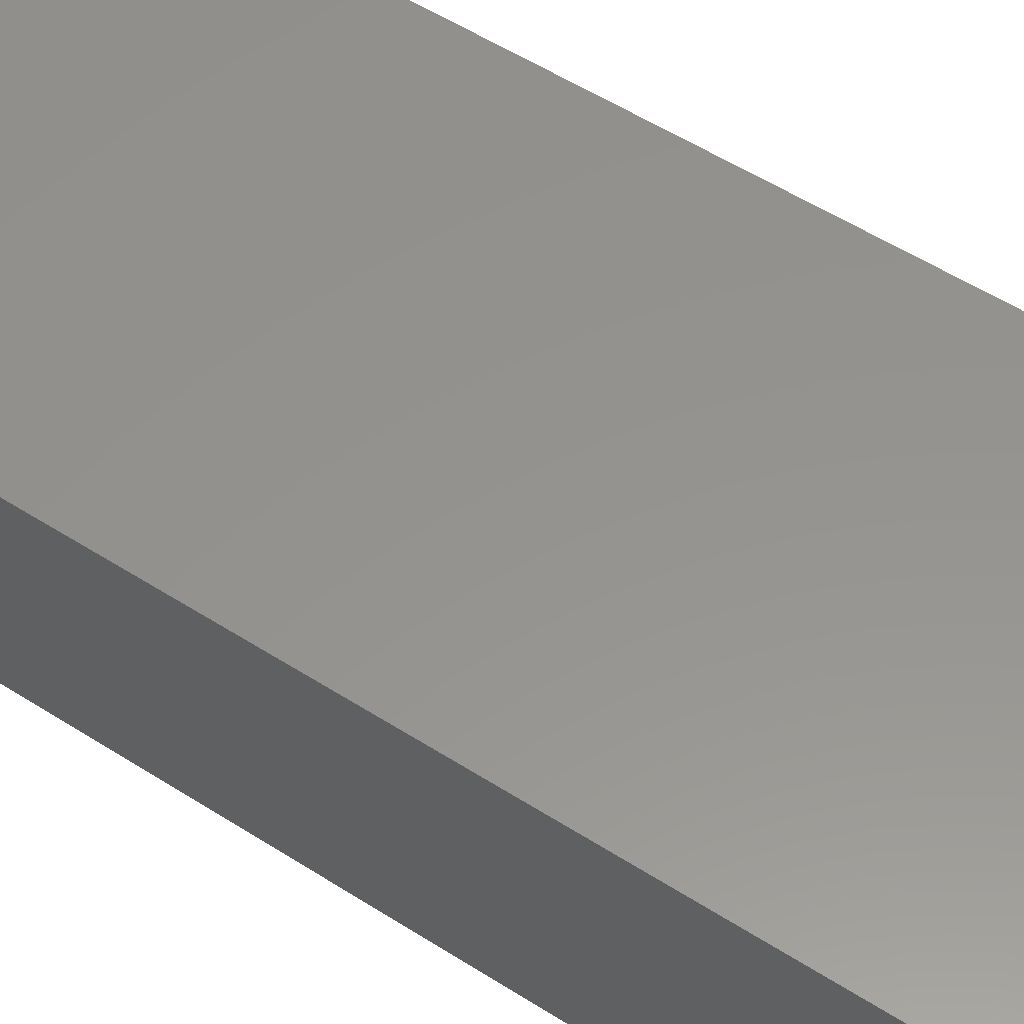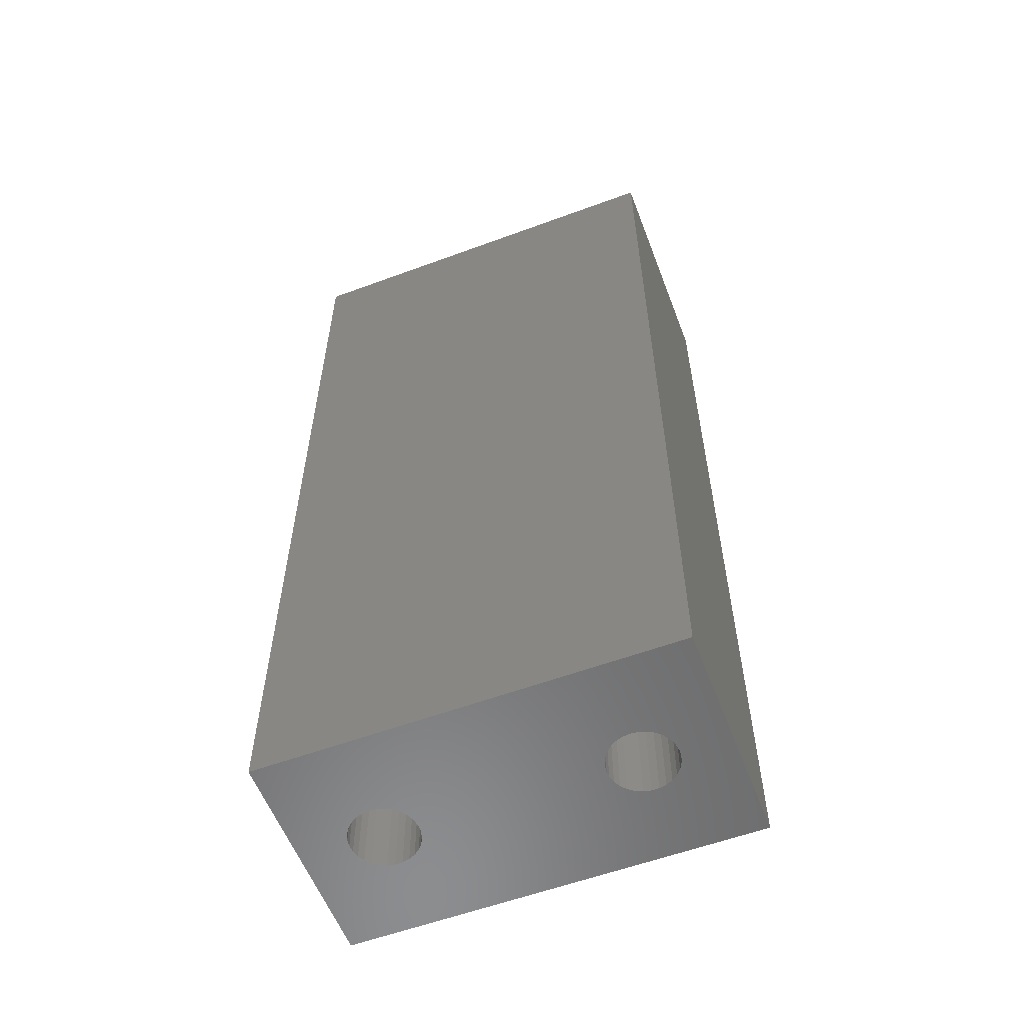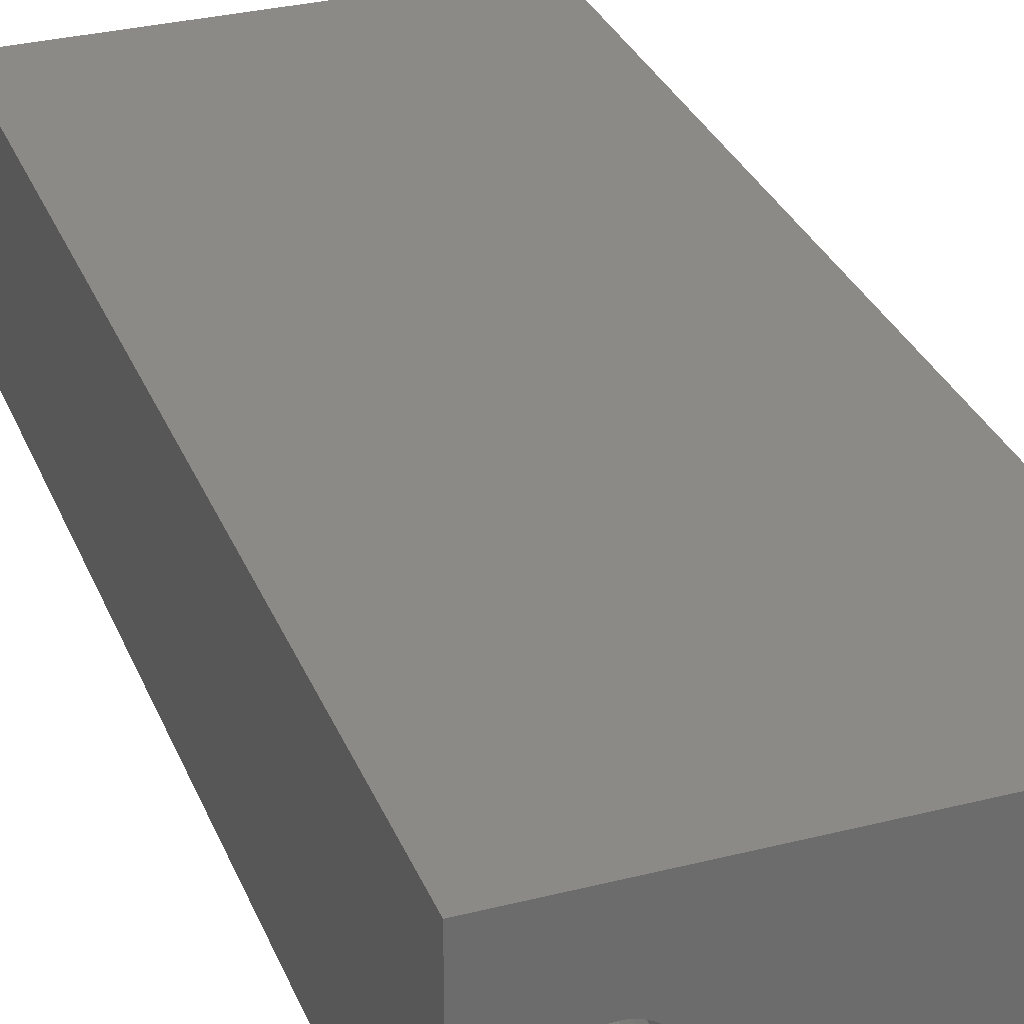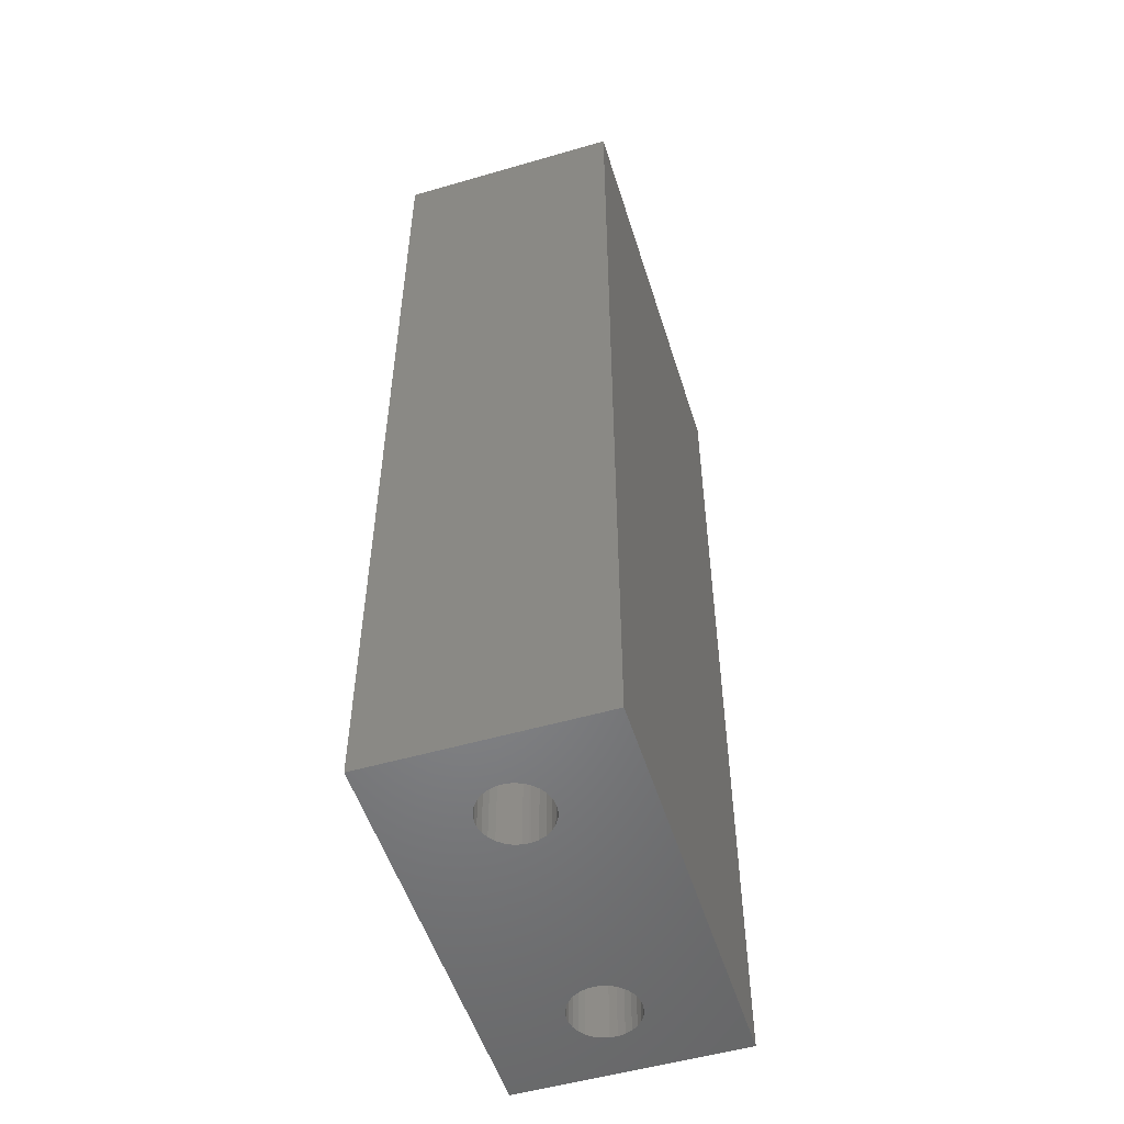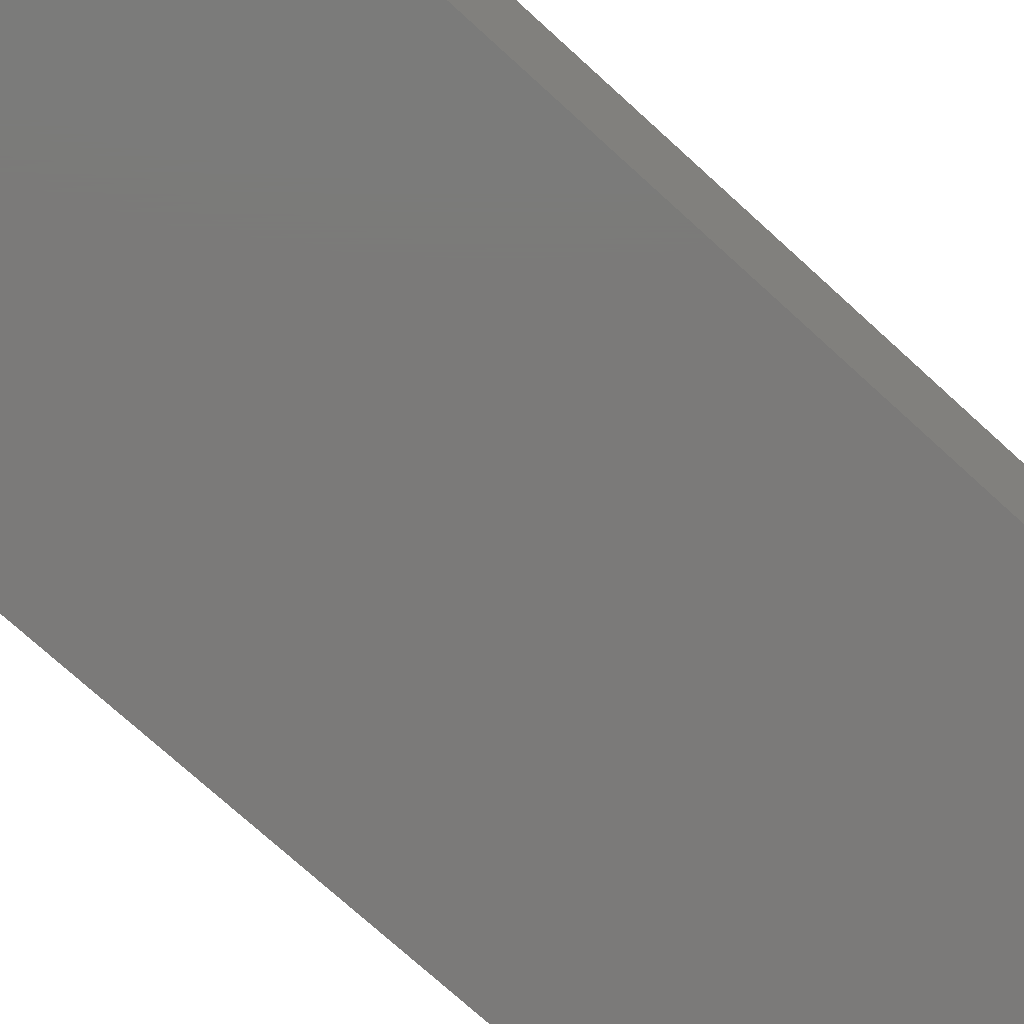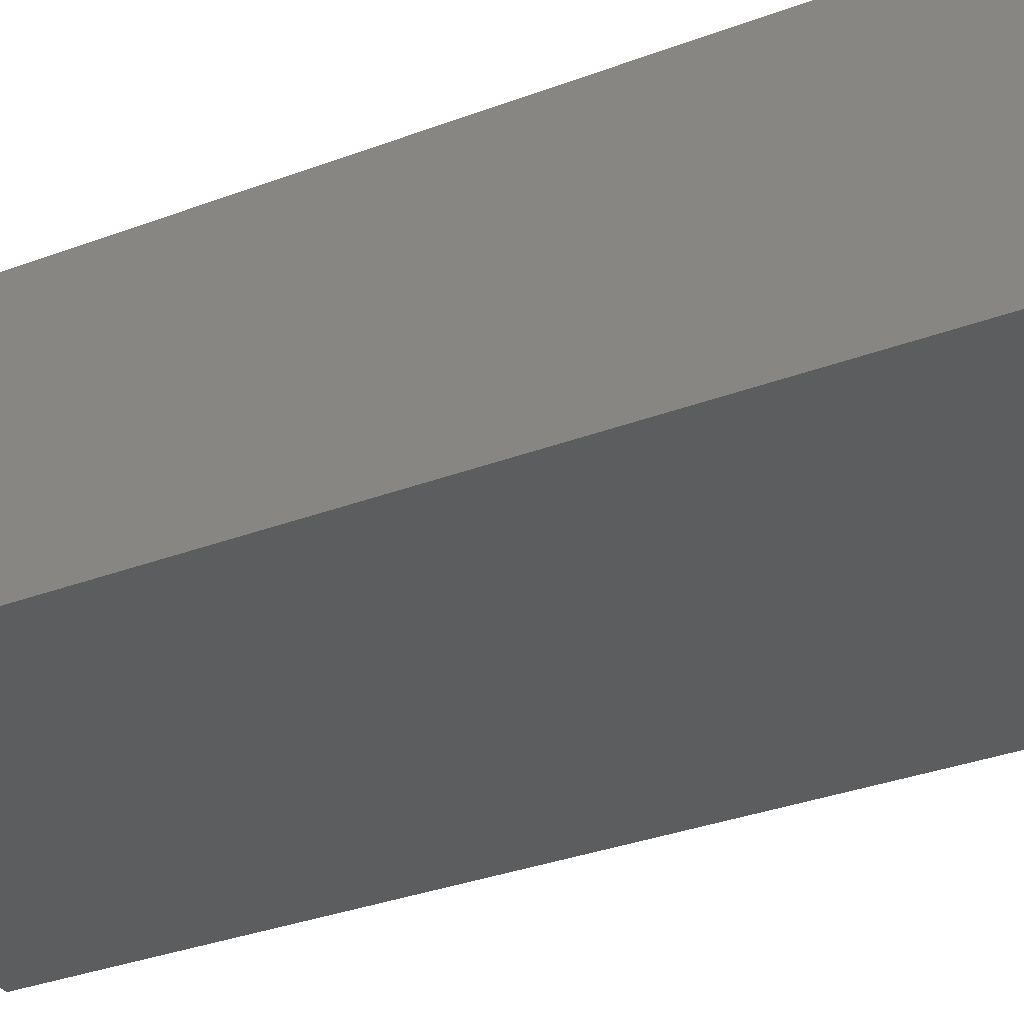
<metadata>
{"format":"stl","ext":"stl","renderer":"f3d","projection":"perspective","resolution":1024,"background":"white","views":[{"elev":56.6,"azim":-56.5,"up":"+Z"},{"elev":-57.9,"azim":-159.1,"up":"+Y"},{"elev":31.3,"azim":-19.8,"up":"+Z"},{"elev":-52.7,"azim":107.3,"up":"+Y"},{"elev":-73.7,"azim":47.6,"up":"+Z"},{"elev":-31.9,"azim":-61.8,"up":"+Z"}]}
</metadata>
<code>
# stl→obj: 126 verts, 256 faces
v -6.355 -23.5 -1.611
v -6 -23.5 -1.65
v -6 23.5 -1.65
v -6.693 -23.5 -1.497
v -6.355 23.5 -1.611
v -6.999 -23.5 -1.314
v -6.693 23.5 -1.497
v -7.258 -23.5 -1.068
v -6.999 23.5 -1.314
v -7.458 -23.5 -0.7729
v -7.258 23.5 -1.068
v -7.59 -23.5 -0.4414
v -7.458 23.5 -0.7729
v -7.648 -23.5 -0.08933
v -7.59 23.5 -0.4414
v -7.628 -23.5 0.2669
v -7.648 23.5 -0.08933
v -7.533 -23.5 0.6107
v -7.628 23.5 0.2669
v -7.366 -23.5 0.926
v -7.533 23.5 0.6107
v -7.135 -23.5 1.198
v -7.366 23.5 0.926
v -6.851 -23.5 1.414
v -7.135 23.5 1.198
v -6.527 -23.5 1.564
v -6.851 23.5 1.414
v -6.178 -23.5 1.64
v -6.527 23.5 1.564
v -5.822 -23.5 1.64
v -6.178 23.5 1.64
v -5.473 -23.5 1.564
v -5.822 23.5 1.64
v -5.149 -23.5 1.414
v -5.473 23.5 1.564
v -4.865 -23.5 1.198
v -5.149 23.5 1.414
v -4.634 -23.5 0.926
v -4.865 23.5 1.198
v -4.467 -23.5 0.6107
v -4.634 23.5 0.926
v -4.372 -23.5 0.2669
v -4.467 23.5 0.6107
v -4.352 23.5 -0.08933
v -4.352 -23.5 -0.08933
v -4.35 -23.5 -5.052e-16
v -4.372 23.5 0.2669
v -4.41 -23.5 -0.4414
v -4.542 -23.5 -0.7729
v -4.41 23.5 -0.4414
v -4.742 -23.5 -1.068
v -4.542 23.5 -0.7729
v -5.001 -23.5 -1.314
v -4.742 23.5 -1.068
v -5.307 -23.5 -1.497
v -5.001 23.5 -1.314
v -5.645 -23.5 -1.611
v -5.307 23.5 -1.497
v -5.645 23.5 -1.611
v 4.352 -23.5 -0.08933
v 4.35 -23.5 7.072e-16
v 4.372 -23.5 0.2669
v 10 -23.5 5.5
v 5.822 -23.5 1.64
v 6.178 -23.5 1.64
v 4.41 -23.5 -0.4414
v -10 -23.5 5.5
v 5.473 -23.5 1.564
v 5.149 -23.5 1.414
v 4.742 -23.5 -1.068
v 4.542 -23.5 -0.7729
v 10 -23.5 -5.5
v 5.645 -23.5 -1.611
v 5.307 -23.5 -1.497
v -10 -23.5 -5.5
v 6.527 -23.5 1.564
v 6.851 -23.5 1.414
v 4.865 -23.5 1.198
v 4.467 -23.5 0.6107
v 4.634 -23.5 0.926
v 5.001 -23.5 -1.314
v 7.628 -23.5 0.2669
v 7.648 -23.5 -0.08933
v 6.999 -23.5 -1.314
v 6.693 -23.5 -1.497
v 7.458 -23.5 -0.7729
v 7.258 -23.5 -1.068
v 7.59 -23.5 -0.4414
v 7.533 -23.5 0.6107
v 6 -23.5 -1.65
v 7.135 -23.5 1.198
v 7.366 -23.5 0.926
v 6.355 -23.5 -1.611
v 4.372 23.5 0.2669
v 4.352 23.5 -0.08933
v 10 23.5 -5.5
v 6.999 23.5 -1.314
v 7.258 23.5 -1.068
v 6.355 23.5 -1.611
v 6.693 23.5 -1.497
v 4.467 23.5 0.6107
v 10 23.5 5.5
v 7.648 23.5 -0.08933
v 5.645 23.5 -1.611
v 6 23.5 -1.65
v 5.307 23.5 -1.497
v 4.41 23.5 -0.4414
v 5.473 23.5 1.564
v 6.178 23.5 1.64
v 5.822 23.5 1.64
v 7.628 23.5 0.2669
v 5.001 23.5 -1.314
v 4.542 23.5 -0.7729
v 4.865 23.5 1.198
v 4.634 23.5 0.926
v -10 23.5 -5.5
v 7.59 23.5 -0.4414
v 4.742 23.5 -1.068
v 5.149 23.5 1.414
v -10 23.5 5.5
v 7.135 23.5 1.198
v 6.851 23.5 1.414
v 7.533 23.5 0.6107
v 7.366 23.5 0.926
v 7.458 23.5 -0.7729
v 6.527 23.5 1.564
f 1 2 3
f 4 1 5
f 6 4 7
f 8 6 9
f 10 8 11
f 12 10 13
f 14 12 15
f 16 14 17
f 18 16 19
f 20 18 21
f 22 20 23
f 24 22 25
f 26 24 27
f 28 26 29
f 30 28 31
f 32 30 33
f 34 32 35
f 36 34 37
f 38 36 39
f 40 38 41
f 42 40 43
f 44 45 46
f 46 47 44
f 46 42 47
f 48 45 44
f 49 48 50
f 51 49 52
f 53 51 54
f 55 53 56
f 57 55 58
f 2 57 59
f 59 3 2
f 58 59 57
f 56 58 55
f 54 56 53
f 52 54 51
f 50 52 49
f 44 50 48
f 43 47 42
f 41 43 40
f 39 41 38
f 37 39 36
f 35 37 34
f 33 35 32
f 31 33 30
f 29 31 28
f 27 29 26
f 25 27 24
f 23 25 22
f 21 23 20
f 19 21 18
f 17 19 16
f 15 17 14
f 13 15 12
f 11 13 10
f 9 11 8
f 7 9 6
f 5 7 4
f 3 5 1
f 60 61 46
f 61 42 46
f 46 45 60
f 61 62 42
f 63 64 65
f 48 66 60
f 67 30 32
f 63 68 64
f 40 69 68
f 62 40 42
f 67 28 30
f 68 63 40
f 45 48 60
f 49 70 71
f 72 73 74
f 67 26 28
f 67 75 14
f 63 76 77
f 40 78 69
f 40 79 80
f 62 79 40
f 49 81 70
f 74 49 72
f 67 24 26
f 14 16 67
f 75 8 10
f 63 82 83
f 65 76 63
f 48 49 66
f 74 81 49
f 63 32 34
f 67 22 24
f 67 18 20
f 75 12 14
f 75 6 8
f 75 1 4
f 72 84 85
f 72 86 87
f 72 83 88
f 63 89 82
f 80 78 40
f 72 90 73
f 32 63 67
f 16 18 67
f 4 6 75
f 72 55 57
f 87 84 72
f 83 72 63
f 63 91 92
f 71 66 49
f 63 36 38
f 20 22 67
f 75 2 1
f 72 53 55
f 72 49 51
f 85 93 72
f 92 89 63
f 38 40 63
f 10 12 75
f 51 53 72
f 88 86 72
f 34 36 63
f 57 75 72
f 77 91 63
f 93 90 72
f 57 2 75
f 94 95 44
f 44 47 94
f 96 97 98
f 96 99 100
f 43 101 94
f 102 96 103
f 100 97 96
f 96 104 105
f 96 52 106
f 107 52 50
f 95 50 44
f 43 102 108
f 102 109 110
f 103 111 102
f 105 99 96
f 52 112 106
f 52 107 113
f 47 43 94
f 43 114 115
f 110 108 102
f 96 116 59
f 96 117 103
f 106 104 96
f 113 118 52
f 115 101 43
f 108 119 43
f 96 56 54
f 59 58 96
f 120 19 17
f 102 121 122
f 102 123 124
f 96 125 117
f 118 112 52
f 119 114 43
f 58 56 96
f 116 5 3
f 120 21 19
f 120 33 31
f 122 126 102
f 111 123 102
f 102 43 41
f 50 95 107
f 3 59 116
f 116 9 7
f 116 15 13
f 17 116 120
f 120 25 23
f 31 29 120
f 120 102 35
f 102 39 37
f 124 121 102
f 98 125 96
f 7 5 116
f 13 11 116
f 23 21 120
f 29 27 120
f 37 35 102
f 41 39 102
f 11 9 116
f 27 25 120
f 126 109 102
f 17 15 116
f 54 52 96
f 35 33 120
f 63 102 120
f 120 67 63
f 67 120 116
f 116 75 67
f 75 116 96
f 96 72 75
f 72 96 102
f 102 63 72
f 73 90 105
f 74 73 104
f 81 74 106
f 70 81 112
f 71 70 118
f 66 71 113
f 60 66 107
f 94 62 61
f 61 95 94
f 79 62 94
f 80 79 101
f 78 80 115
f 69 78 114
f 68 69 119
f 64 68 108
f 65 64 110
f 76 65 109
f 77 76 126
f 91 77 122
f 92 91 121
f 89 92 124
f 82 89 123
f 83 82 111
f 88 83 103
f 86 88 117
f 87 86 125
f 84 87 98
f 85 84 97
f 93 85 100
f 90 93 99
f 99 105 90
f 100 99 93
f 97 100 85
f 98 97 84
f 125 98 87
f 117 125 86
f 103 117 88
f 111 103 83
f 123 111 82
f 124 123 89
f 121 124 92
f 122 121 91
f 126 122 77
f 109 126 76
f 110 109 65
f 108 110 64
f 119 108 68
f 114 119 69
f 115 114 78
f 101 115 80
f 94 101 79
f 61 60 95
f 107 95 60
f 113 107 66
f 118 113 71
f 112 118 70
f 106 112 81
f 104 106 74
f 105 104 73

</code>
